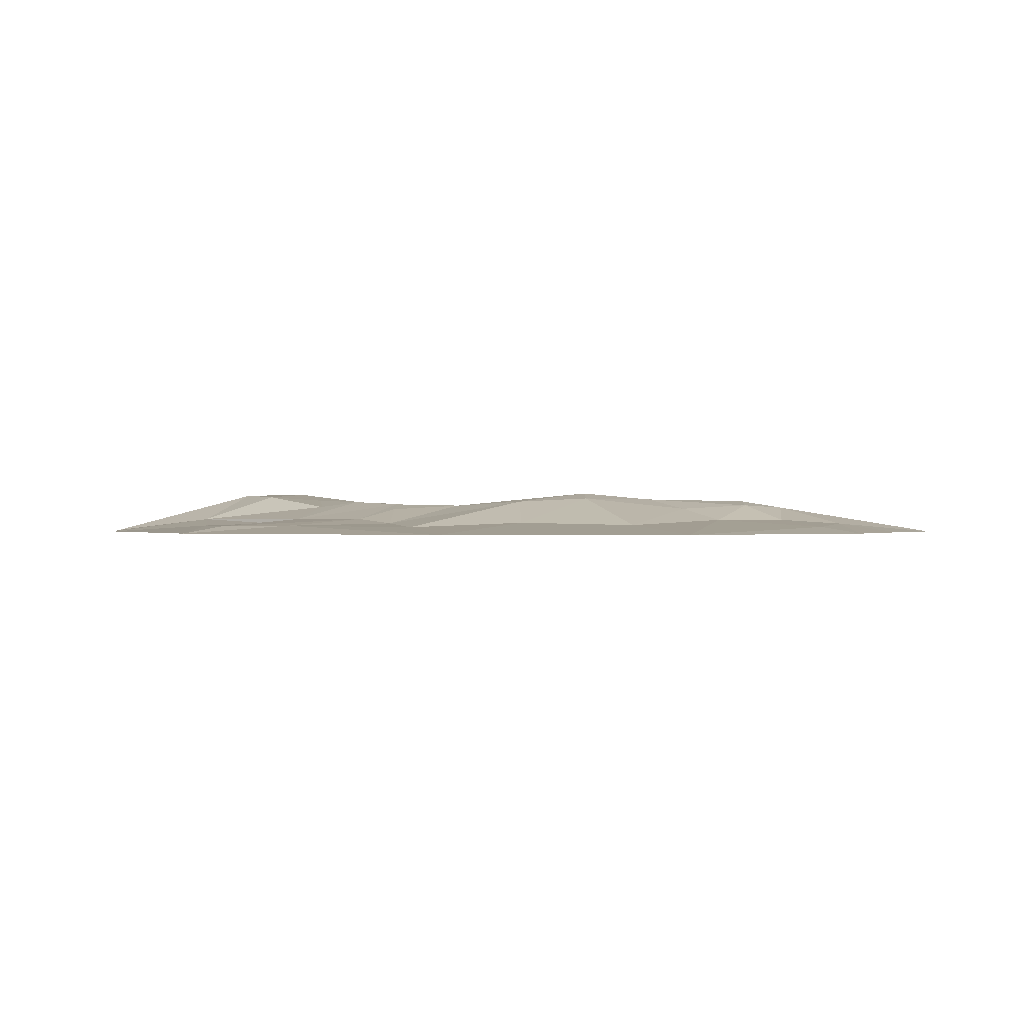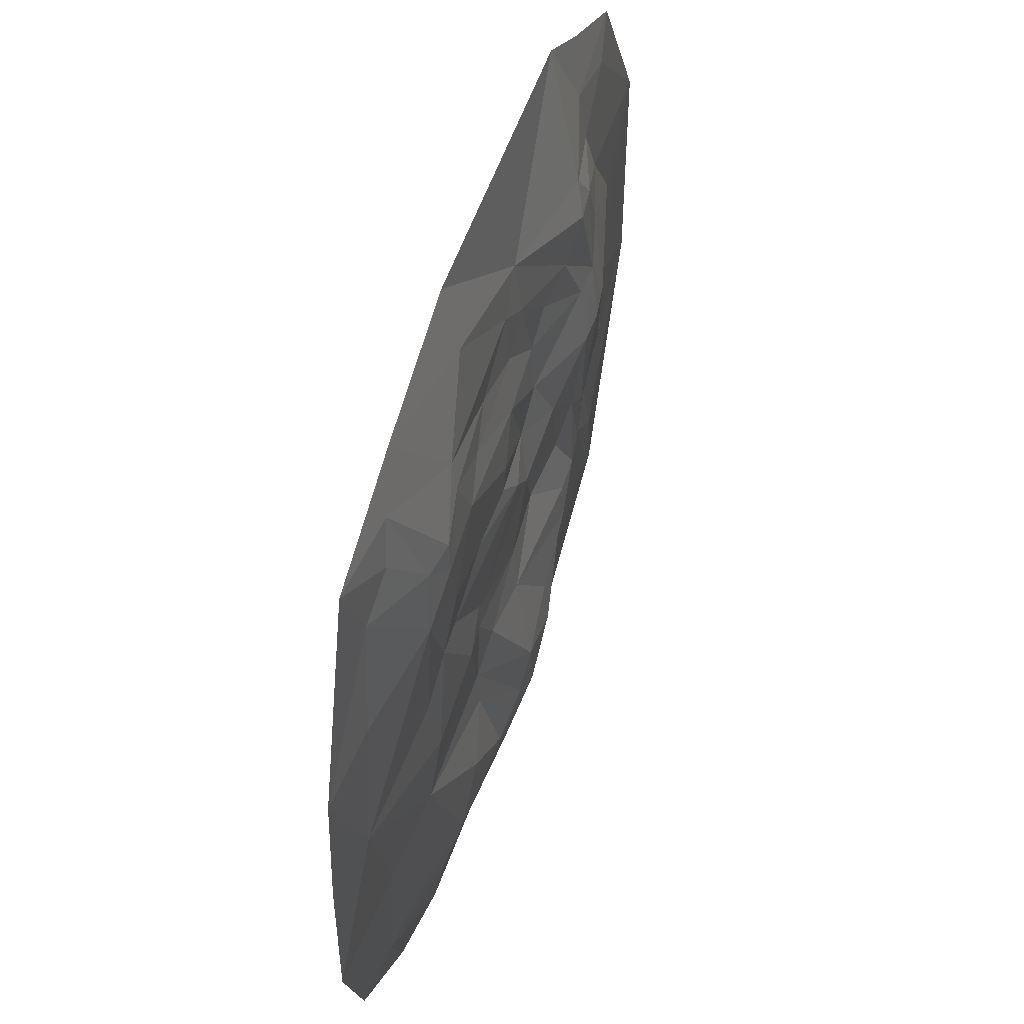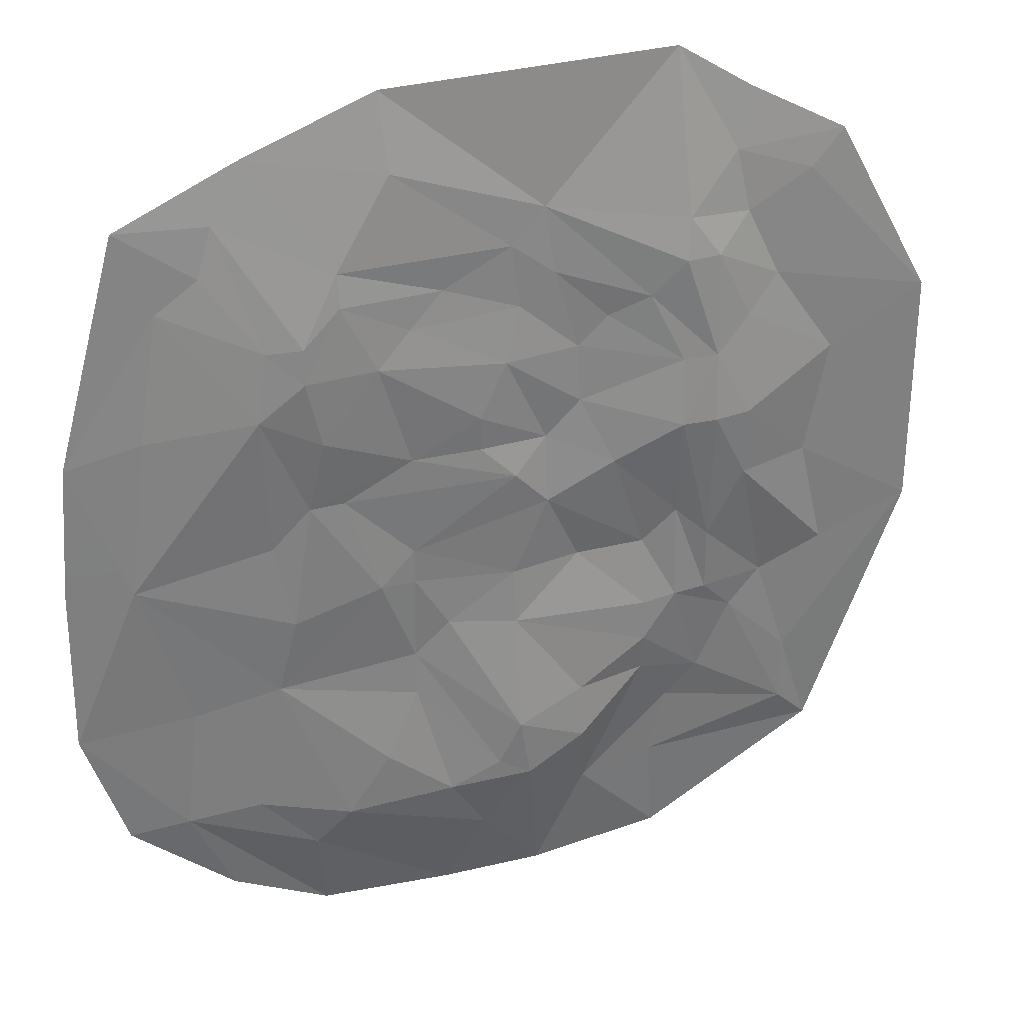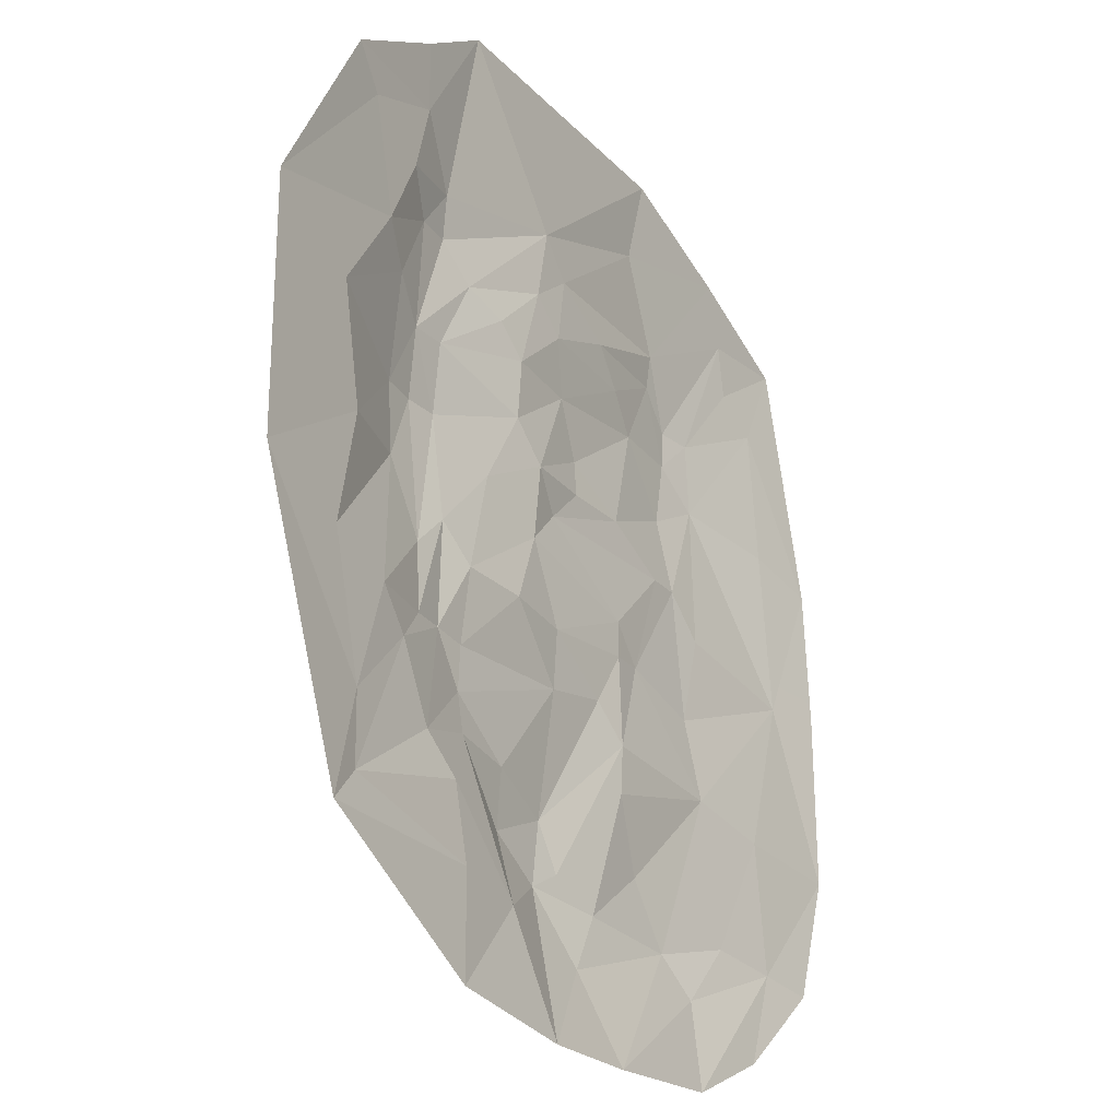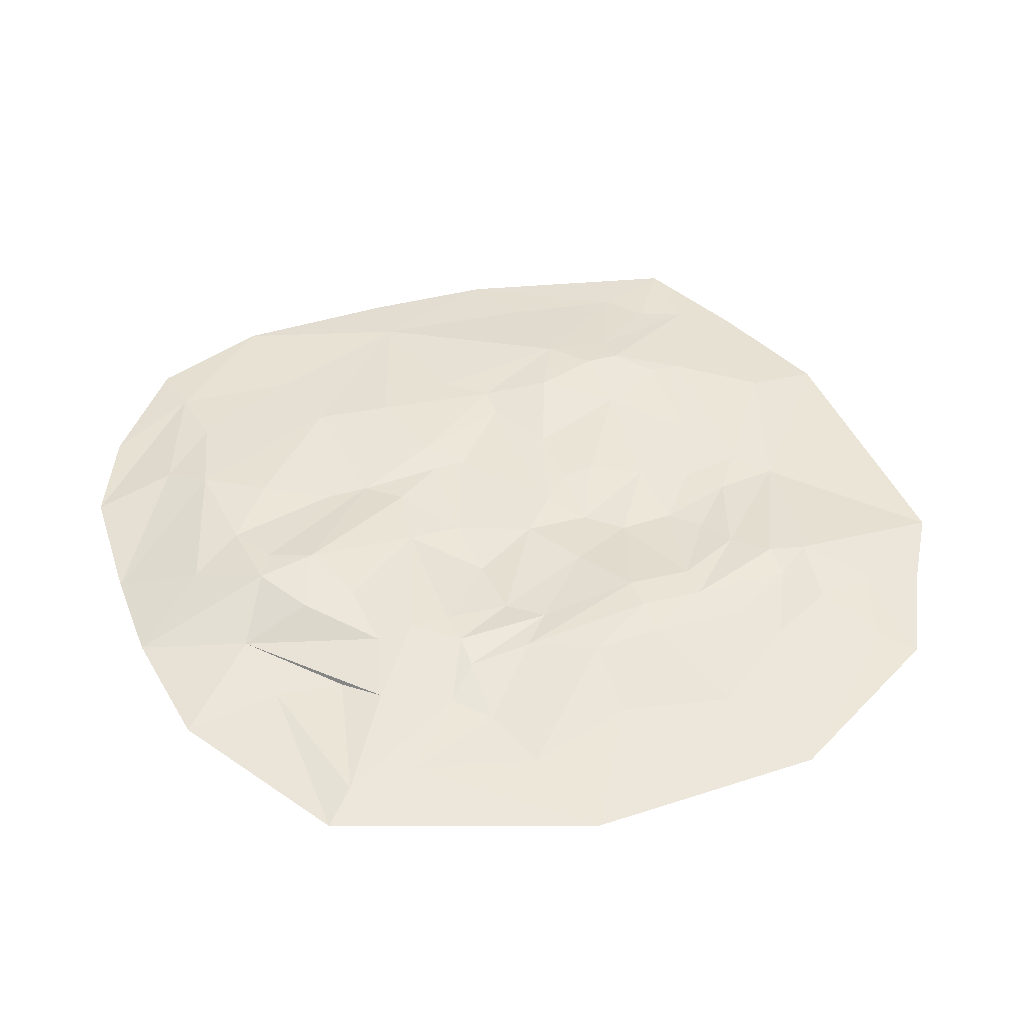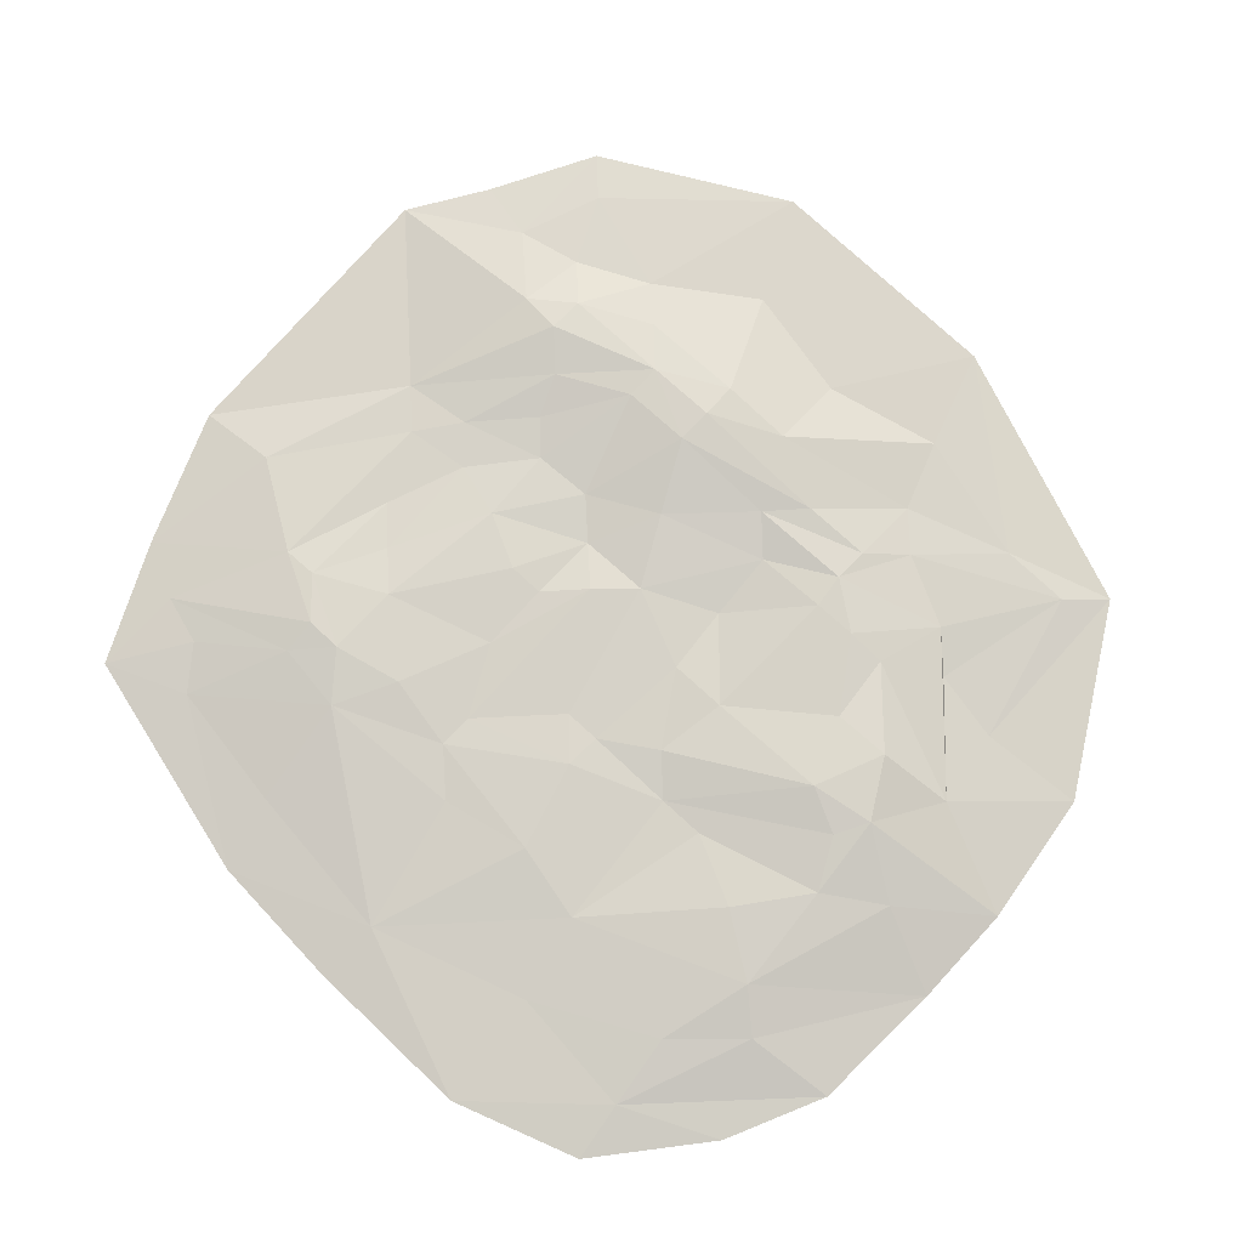
<metadata>
{"format":"obj","ext":"obj","renderer":"f3d","projection":"perspective","resolution":1024,"background":"white","views":[{"elev":0.2,"azim":-90.0,"up":"+Y"},{"elev":53.3,"azim":108.6,"up":"+Z"},{"elev":30.9,"azim":161.1,"up":"+Z"},{"elev":-24.4,"azim":-57.1,"up":"+Z"},{"elev":44.7,"azim":-110.8,"up":"+Y"},{"elev":77.0,"azim":132.7,"up":"+Y"}]}
</metadata>
<code>
v -214.8 0 219.8
v -152.4 0 253.9
v -105.7 0 283.9
v 74.79 0 279.3
v 156.7 0 247.9
v 229.7 0 214.6
v -193.4 4.017 198.4
v -143.3 5.753 217.1
v -22.48 7.13 198.5
v 71.33 8.146 231.6
v 105.6 14.43 178.1
v 174.2 4.171 213.1
v -151.4 8.213 178
v -110.7 16.33 182.4
v -27.67 9.667 157
v -1.163 8.899 177.1
v 183.6 6.383 182.8
v 209.5 4.173 163.6
v 268.5 0 71.28
v -172.3 8.324 134.3
v -129.8 17.83 156.3
v -107.9 20.55 156.5
v -86.56 17.04 135.5
v -6.106 9.604 137.8
v 41.63 10.42 156.1
v 105.4 17.14 157.4
v 128.2 19.92 135.9
v 150 16.41 135
v -276.3 0 107.2
v -60.81 12.47 124.7
v -42.35 10.91 106.6
v 62.73 13.58 135.4
v -151.7 15.59 113
v -129.5 21.76 91.32
v 3.826 13.93 104
v 83.75 17.55 114.2
v 128.5 20.85 113.7
v 156.2 17.97 91.79
v 222.8 6.093 83.78
v -213 5.361 76.26
v -107.5 21.16 91.42
v 20.65 16.09 70.53
v -151.5 22.36 48.77
v -107.2 25.43 48.66
v -43.78 12.37 70.44
v -22.38 11.11 48.57
v 63.39 14.39 48.92
v 118.7 19.5 72.08
v -129.1 25.75 48.5
v 20.53 14.61 48.93
v 127.6 14.58 27.07
v 151.3 12.72 2.514
v -197.9 6.693 6.066
v -151.2 20.25 4.918
v -64.69 18.23 26.99
v -1.543 16.25 27.01
v 106.1 13.61 27
v 235 6.094 -15.74
v -129.1 17.49 -37.35
v -107.5 17.24 -16.51
v -22.63 14.8 5.251
v 63.19 13.31 -15.36
v 276.3 0 -119.5
v -276.3 0 -44.47
v -86.46 13.43 -37.09
v -1.648 13.37 -43.24
v 85.33 15.54 -36.57
v -215.2 4.017 -64.15
v -44.07 10.49 -39.49
v 63.14 13.1 -37.42
v 139.8 14.91 -51.59
v -172.2 6.055 -79.45
v -130.1 15.21 -78.94
v -108.5 18.44 -78.51
v -86.93 18.77 -81.14
v -1.523 15.77 -78.53
v 42.14 14.25 -70.92
v -150.9 8.762 -100.7
v -1.926 25.39 -152.8
v 63.38 11.27 -92.32
v 151 11.08 -99.5
v 204.3 5.312 -112.2
v -87.04 19.99 -107.4
v -44.16 21.05 -135.9
v 11.73 22.62 -180.5
v 63.36 12.49 -120.8
v -193.4 4.778 -143.5
v -129.3 8.582 -143.7
v -86.75 16.65 -131.5
v -44.68 23.49 -171.1
v -8.374 24.72 -191.8
v 84.4 17.26 -163.7
v -193.4 4.319 -186.3
v -51.2 8.003 -216.4
v 42.85 18.85 -196.5
v 167.1 9.426 -186.3
v 212.8 4.191 -192.1
v -214.8 0 -207.6
v -107.9 5.517 -165
v 19.31 14.4 -232.6
v 110.2 15.62 -201.8
v -99.38 4.017 -208.9
v -104.8 0 -272.4
v -21.7 0 -283.8
v 42.24 0 -283.9
v 131.3 9.364 -224.9
v 125.5 0 -279.4
v 185.6 0 -251
v 249.9 0 -197.2
v 274.8 -1e-06 -13.29
f 7 1 8
f 1 2 8
f 2 3 8
f 14 3 9
f 3 4 9
f 9 4 10
f 4 5 10
f 10 5 11
f 11 5 12
f 12 5 6
f 7 8 13
f 13 8 14
f 8 3 14
f 15 9 16
f 9 10 16
f 16 10 11
f 12 6 17
f 17 6 18
f 18 6 19
f 7 13 20
f 20 13 21
f 13 14 21
f 21 14 22
f 14 9 22
f 22 9 23
f 9 15 23
f 15 16 24
f 24 16 25
f 16 11 25
f 25 11 26
f 26 11 27
f 11 12 27
f 27 12 28
f 12 17 28
f 1 7 29
f 29 7 20
f 23 15 30
f 30 15 31
f 15 24 31
f 24 25 32
f 25 26 32
f 17 18 28
f 20 21 33
f 33 21 34
f 21 22 34
f 34 22 23
f 31 24 35
f 24 32 35
f 35 32 36
f 32 26 36
f 36 26 37
f 26 27 37
f 27 28 37
f 37 28 38
f 28 18 38
f 38 18 39
f 18 19 39
f 29 20 40
f 20 33 40
f 34 23 41
f 23 30 41
f 35 36 42
f 40 33 43
f 33 34 43
f 34 41 44
f 30 31 41
f 41 31 45
f 31 35 45
f 45 35 46
f 35 42 46
f 42 36 47
f 47 36 48
f 36 37 48
f 37 38 48
f 43 34 49
f 34 44 49
f 44 41 45
f 46 42 50
f 50 42 47
f 47 48 51
f 48 38 51
f 51 38 52
f 29 40 53
f 40 43 53
f 43 49 54
f 44 45 55
f 55 45 46
f 46 50 56
f 50 47 56
f 56 47 57
f 47 51 57
f 52 38 58
f 38 39 58
f 39 19 58
f 53 43 54
f 54 49 59
f 49 44 59
f 59 44 60
f 44 55 60
f 55 46 61
f 46 56 61
f 61 56 62
f 56 57 62
f 58 110 63
f 29 53 64
f 60 55 65
f 55 61 65
f 61 62 66
f 62 57 67
f 67 57 51
f 64 53 68
f 53 54 68
f 65 61 69
f 69 61 66
f 66 62 70
f 62 67 70
f 67 51 71
f 51 52 71
f 52 58 71
f 68 54 72
f 54 59 72
f 72 59 73
f 59 60 73
f 73 60 74
f 60 65 74
f 74 65 75
f 65 69 75
f 69 66 76
f 76 66 77
f 66 70 77
f 72 73 78
f 75 69 76
f 76 77 79
f 79 77 80
f 77 70 80
f 70 67 80
f 80 67 81
f 67 71 81
f 71 58 81
f 81 58 82
f 78 73 74
f 74 75 83
f 75 76 83
f 83 76 84
f 76 79 84
f 79 80 85
f 80 81 86
f 58 63 82
f 64 68 87
f 68 72 87
f 72 78 87
f 78 74 88
f 74 83 88
f 83 84 89
f 89 84 90
f 84 79 90
f 90 79 91
f 79 85 91
f 80 86 85
f 86 81 92
f 81 82 101
f 87 78 93
f 83 89 88
f 88 89 94
f 89 90 94
f 90 91 94
f 91 85 95
f 85 86 95
f 86 92 95
f 92 81 101
f 101 82 96
f 96 82 97
f 82 63 97
f 64 87 98
f 98 87 93
f 78 88 93
f 93 88 99
f 88 94 99
f 91 95 100
f 100 95 101
f 95 92 101
f 93 99 102
f 99 94 102
f 102 94 103
f 103 94 104
f 94 91 104
f 91 100 104
f 104 100 105
f 100 101 105
f 105 101 106
f 101 96 106
f 106 96 97
f 93 102 98
f 98 102 103
f 105 106 107
f 106 97 107
f 107 97 108
f 108 97 109
f 97 63 109
f 58 19 110

</code>
